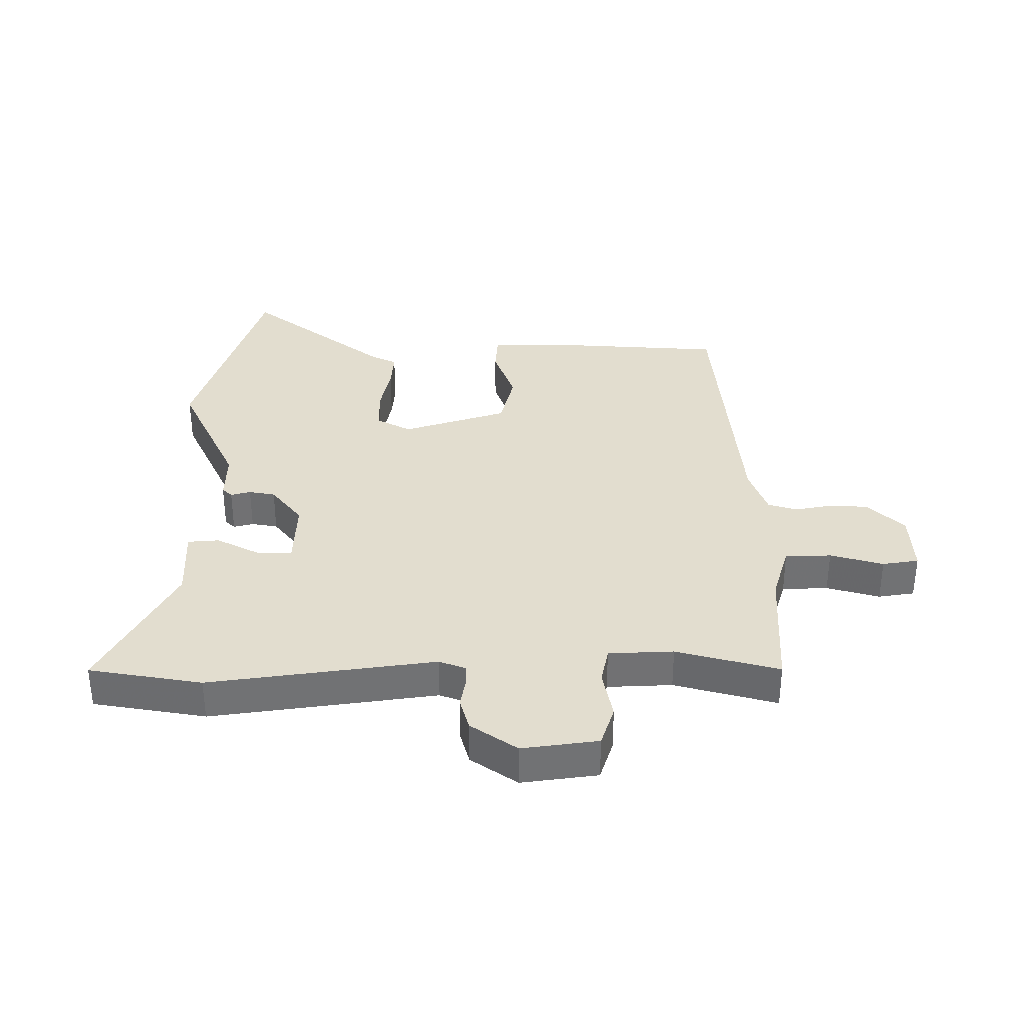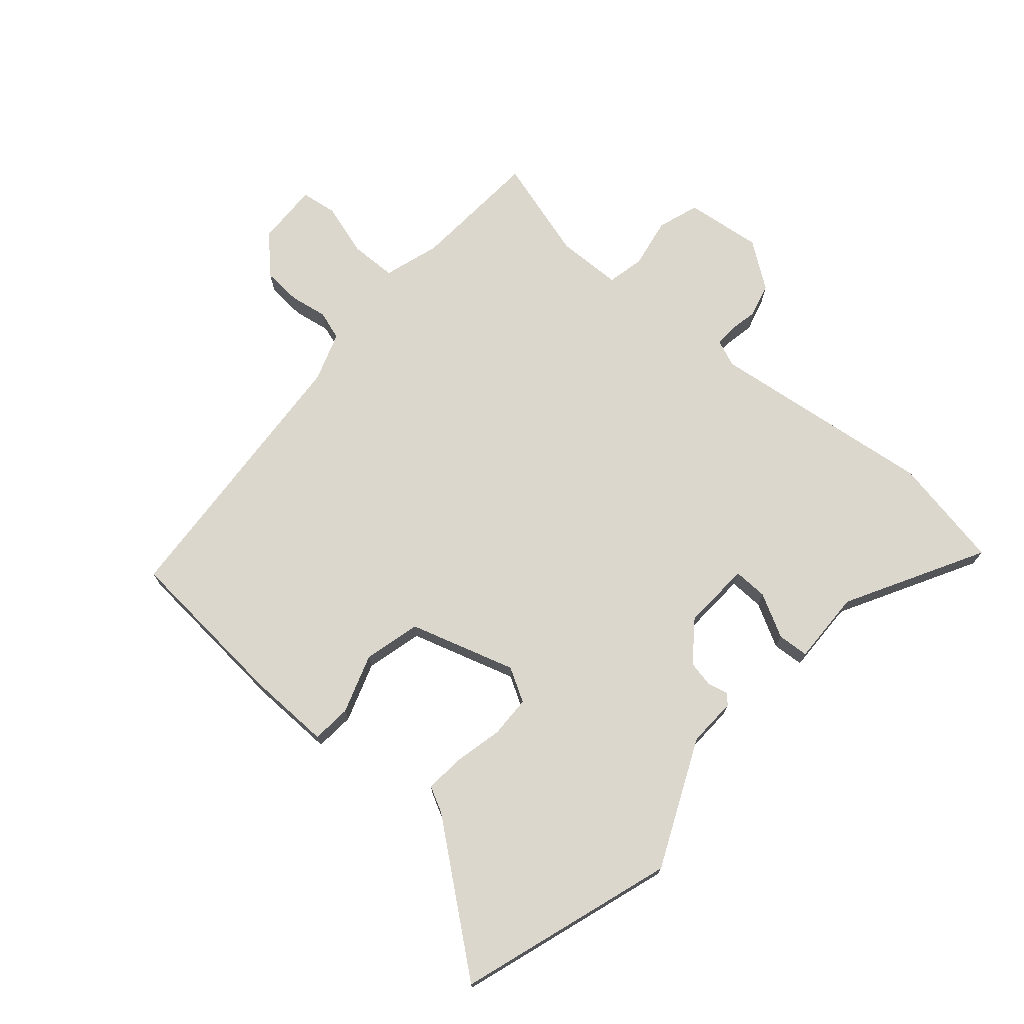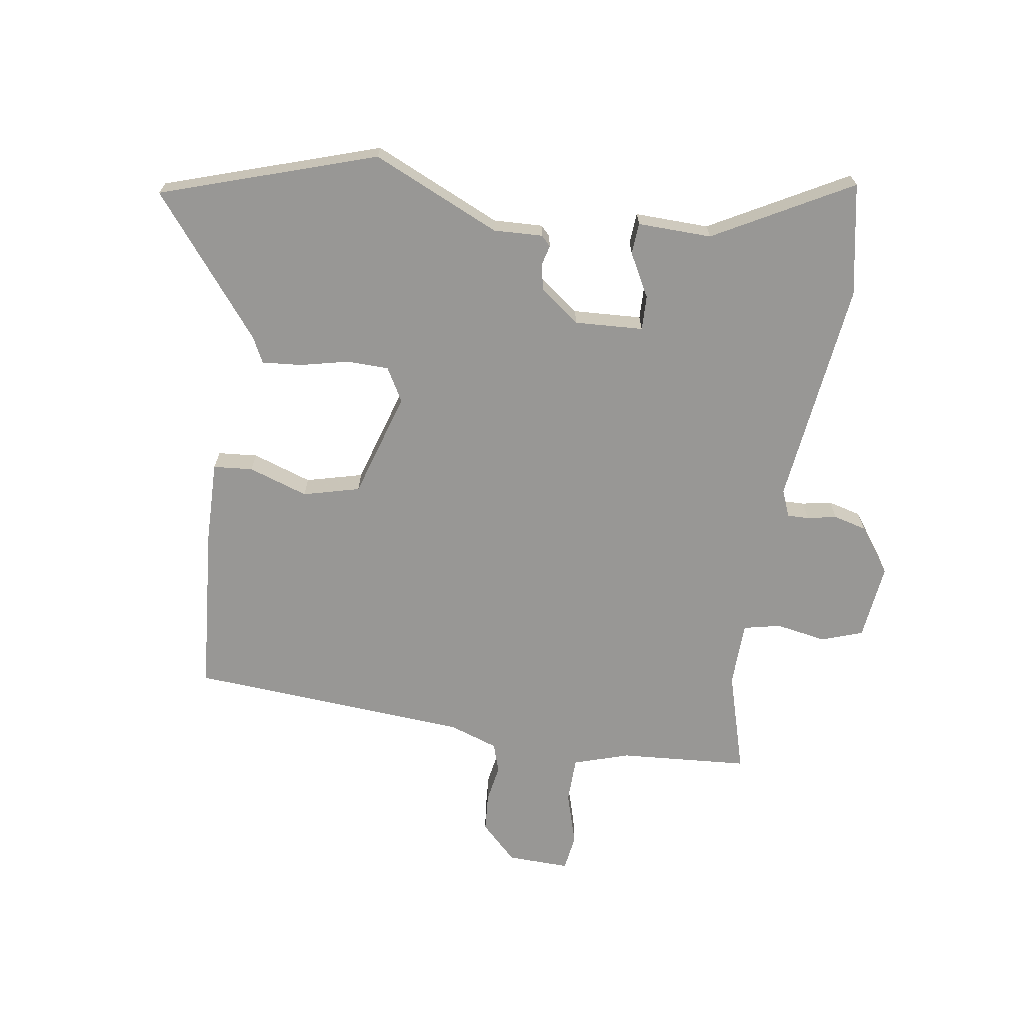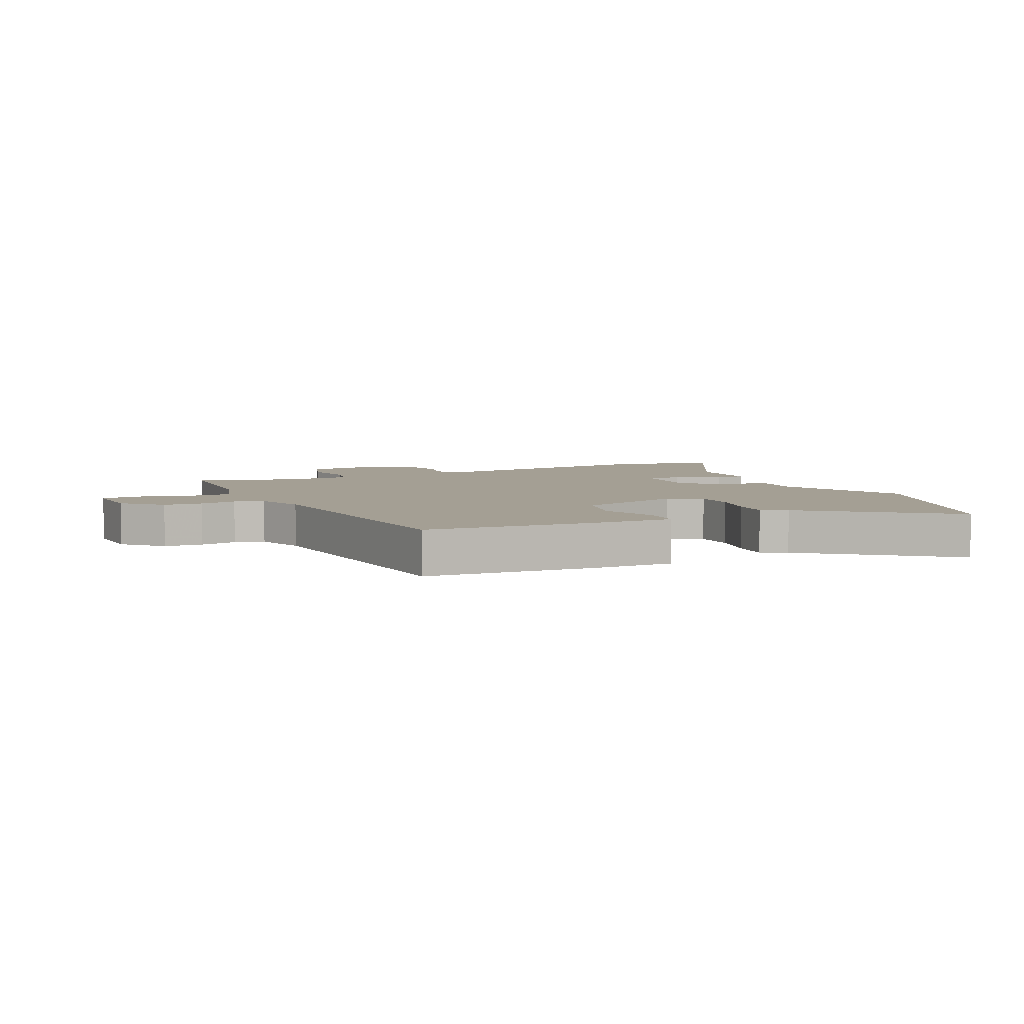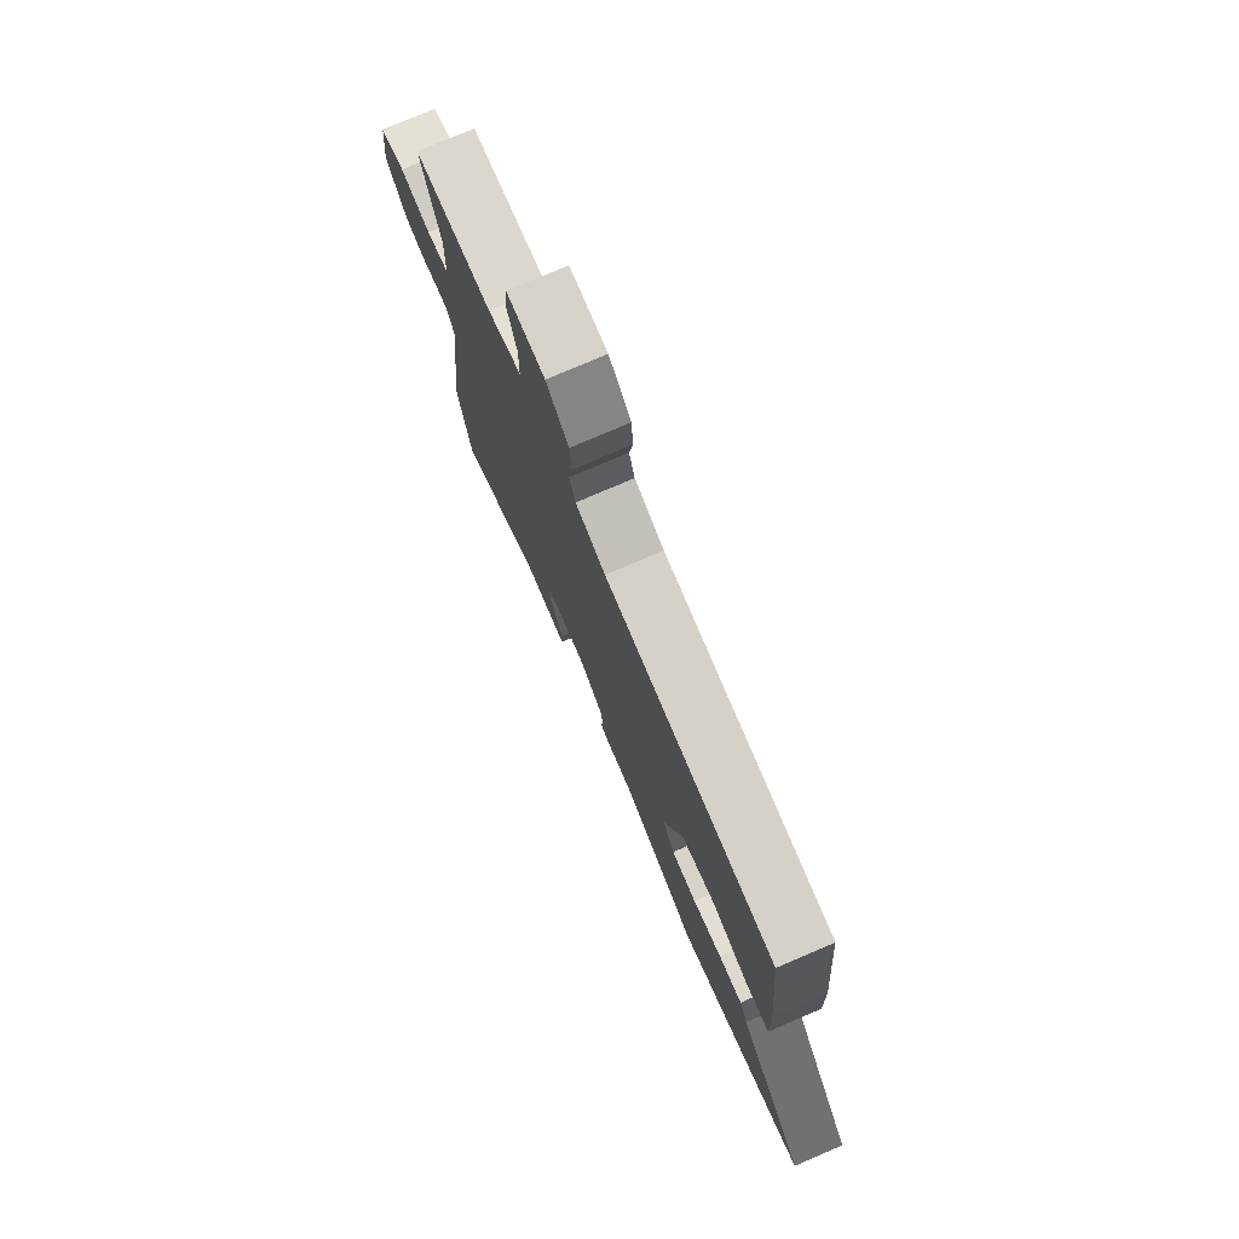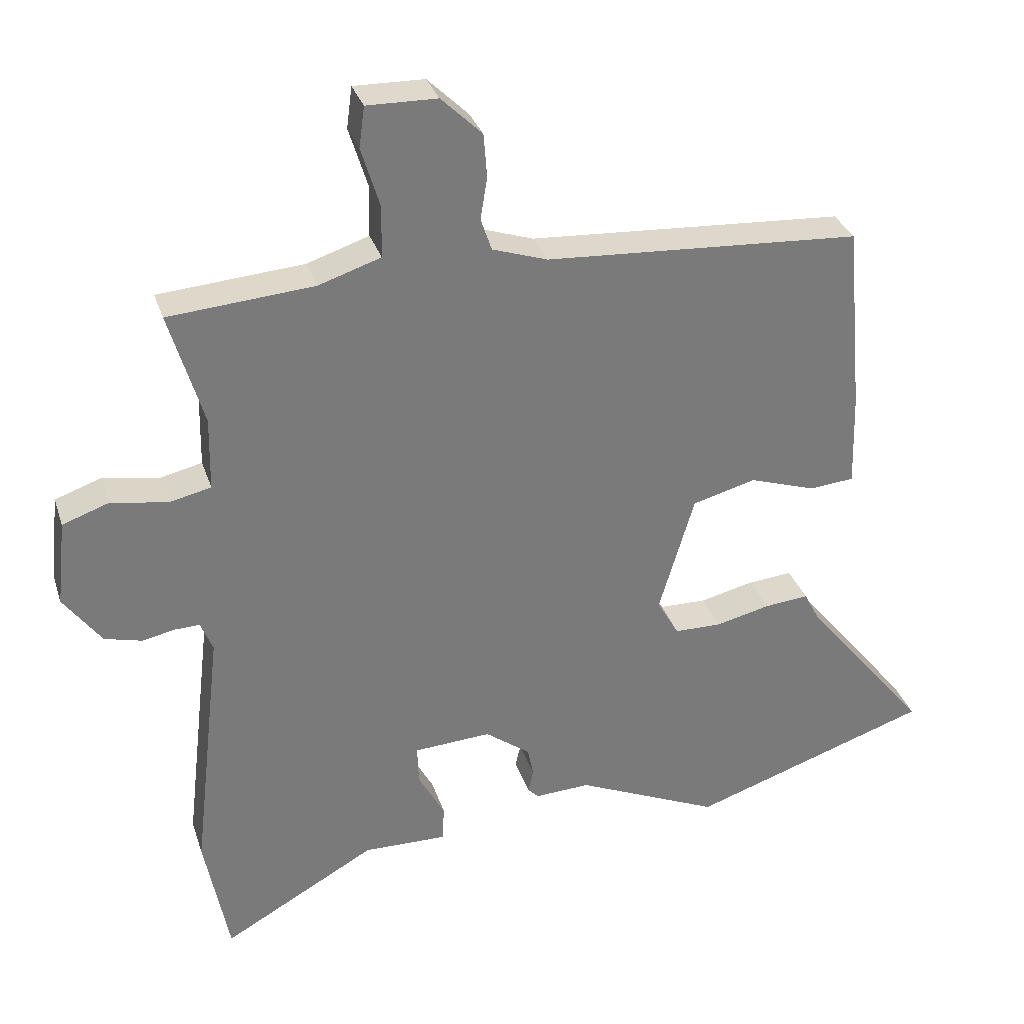
<metadata>
{"format":"obj","ext":"obj","renderer":"f3d","projection":"perspective","resolution":1024,"background":"white","views":[{"elev":34.9,"azim":-91.5,"up":"+Y"},{"elev":72.9,"azim":130.4,"up":"+Y"},{"elev":-68.2,"azim":170.8,"up":"+Y"},{"elev":5.6,"azim":63.7,"up":"+Y"},{"elev":76.6,"azim":66.8,"up":"+Z"},{"elev":31.9,"azim":-16.7,"up":"+Z"}]}
</metadata>
<code>
v 0.504 0.07 0.447
v 0.529 0.07 0.17
v 0.533 0.07 0.033
v 0.468 0.07 0.027
v 0.37 0.07 0.059
v 0.277 0.07 0.034
v 0.225 0.07 -0.141
v 0.257 0.07 -0.196
v 0.326 0.07 -0.197
v 0.406 0.07 -0.178
v 0.471 0.07 -0.172
v 0.493 0.07 -0.214
v 0.677 0.07 -0.44
v 0.324 0.07 -0.559
v 0.113 0.07 -0.466
v 0.032 0.07 -0.47
v 0.016 0.07 -0.454
v 0.024 0.07 -0.421
v 0.015 0.07 -0.378
v -0.051 0.07 -0.329
v -0.164 0.07 -0.336
v -0.162 0.07 -0.393
v -0.123 0.07 -0.464
v -0.126 0.07 -0.516
v -0.248 0.07 -0.514
v -0.473 0.07 -0.64
v -0.509 0.07 -0.455
v -0.466 0.07 -0.082
v -0.484 0.07 -0.038
v -0.52 0.07 -0.039
v -0.568 0.07 -0.049
v -0.623 0.07 -0.035
v -0.678 0.07 0.04
v -0.664 0.07 0.166
v -0.596 0.07 0.19
v -0.513 0.07 0.176
v -0.452 0.07 0.19
v -0.45 0.07 0.297
v -0.5 0.07 0.465
v -0.287 0.07 0.482
v -0.196 0.07 0.512
v -0.195 0.07 0.588
v -0.222 0.07 0.675
v -0.214 0.07 0.735
v -0.111 0.07 0.733
v -0.051 0.07 0.675
v -0.046 0.07 0.611
v -0.056 0.07 0.55
v -0.04 0.07 0.502
v 0.041 0.07 0.475
v 0.504 0 0.447
v 0.529 0 0.17
v 0.533 0 0.033
v 0.468 0 0.027
v 0.37 0 0.059
v 0.277 0 0.034
v 0.225 0 -0.141
v 0.257 0 -0.196
v 0.326 0 -0.197
v 0.406 0 -0.178
v 0.471 0 -0.172
v 0.493 0 -0.214
v 0.677 0 -0.44
v 0.324 0 -0.559
v 0.113 0 -0.466
v 0.032 0 -0.47
v 0.016 0 -0.454
v 0.024 0 -0.421
v 0.015 0 -0.378
v -0.051 0 -0.329
v -0.164 0 -0.336
v -0.162 0 -0.393
v -0.123 0 -0.464
v -0.126 0 -0.516
v -0.248 0 -0.514
v -0.473 0 -0.64
v -0.509 0 -0.455
v -0.466 0 -0.082
v -0.484 0 -0.038
v -0.52 0 -0.039
v -0.568 0 -0.049
v -0.623 0 -0.035
v -0.678 0 0.04
v -0.664 0 0.166
v -0.596 0 0.19
v -0.513 0 0.176
v -0.452 0 0.19
v -0.45 0 0.297
v -0.5 0 0.465
v -0.287 0 0.482
v -0.196 0 0.512
v -0.195 0 0.588
v -0.222 0 0.675
v -0.214 0 0.735
v -0.111 0 0.733
v -0.051 0 0.675
v -0.046 0 0.611
v -0.056 0 0.55
v -0.04 0 0.502
v 0.041 0 0.475
f 45 46 47 48
f 43 44 45 48
f 42 43 48 49
f 41 42 49
f 40 41 49 50
f 38 39 40 50
f 33 34 35 36
f 33 36 37
f 30 31 32 33
f 29 30 33 37
f 28 29 37
f 25 26 27 28
f 25 28 37
f 22 23 24 25
f 21 22 25 37
f 20 21 37 38
f 15 16 17 18
f 15 18 19
f 12 13 14 15
f 12 15 19
f 9 10 11 12
f 8 9 12 19
f 7 8 19 20
f 2 3 4 5
f 2 5 6
f 1 2 6
f 50 1 6
f 20 38 50
f 6 7 20 50
f 98 97 96 95
f 98 95 94 93
f 99 98 93 92
f 99 92 91
f 100 99 91 90
f 100 90 89 88
f 86 85 84 83
f 87 86 83
f 83 82 81 80
f 87 83 80 79
f 87 79 78
f 78 77 76 75
f 87 78 75
f 75 74 73 72
f 87 75 72 71
f 88 87 71 70
f 68 67 66 65
f 69 68 65
f 65 64 63 62
f 69 65 62
f 62 61 60 59
f 69 62 59 58
f 70 69 58 57
f 55 54 53 52
f 56 55 52
f 56 52 51
f 56 51 100
f 100 88 70
f 100 70 57 56
f 1 51 52 2
f 2 52 53 3
f 3 53 54 4
f 4 54 55 5
f 5 55 56 6
f 6 56 57 7
f 7 57 58 8
f 8 58 59 9
f 9 59 60 10
f 10 60 61 11
f 11 61 62 12
f 12 62 63 13
f 13 63 64 14
f 14 64 65 15
f 15 65 66 16
f 16 66 67 17
f 17 67 68 18
f 18 68 69 19
f 19 69 70 20
f 20 70 71 21
f 21 71 72 22
f 22 72 73 23
f 23 73 74 24
f 24 74 75 25
f 25 75 76 26
f 26 76 77 27
f 27 77 78 28
f 28 78 79 29
f 29 79 80 30
f 30 80 81 31
f 31 81 82 32
f 32 82 83 33
f 33 83 84 34
f 34 84 85 35
f 35 85 86 36
f 36 86 87 37
f 37 87 88 38
f 38 88 89 39
f 39 89 90 40
f 40 90 91 41
f 41 91 92 42
f 42 92 93 43
f 43 93 94 44
f 44 94 95 45
f 45 95 96 46
f 46 96 97 47
f 47 97 98 48
f 48 98 99 49
f 49 99 100 50
f 50 100 51 1

</code>
